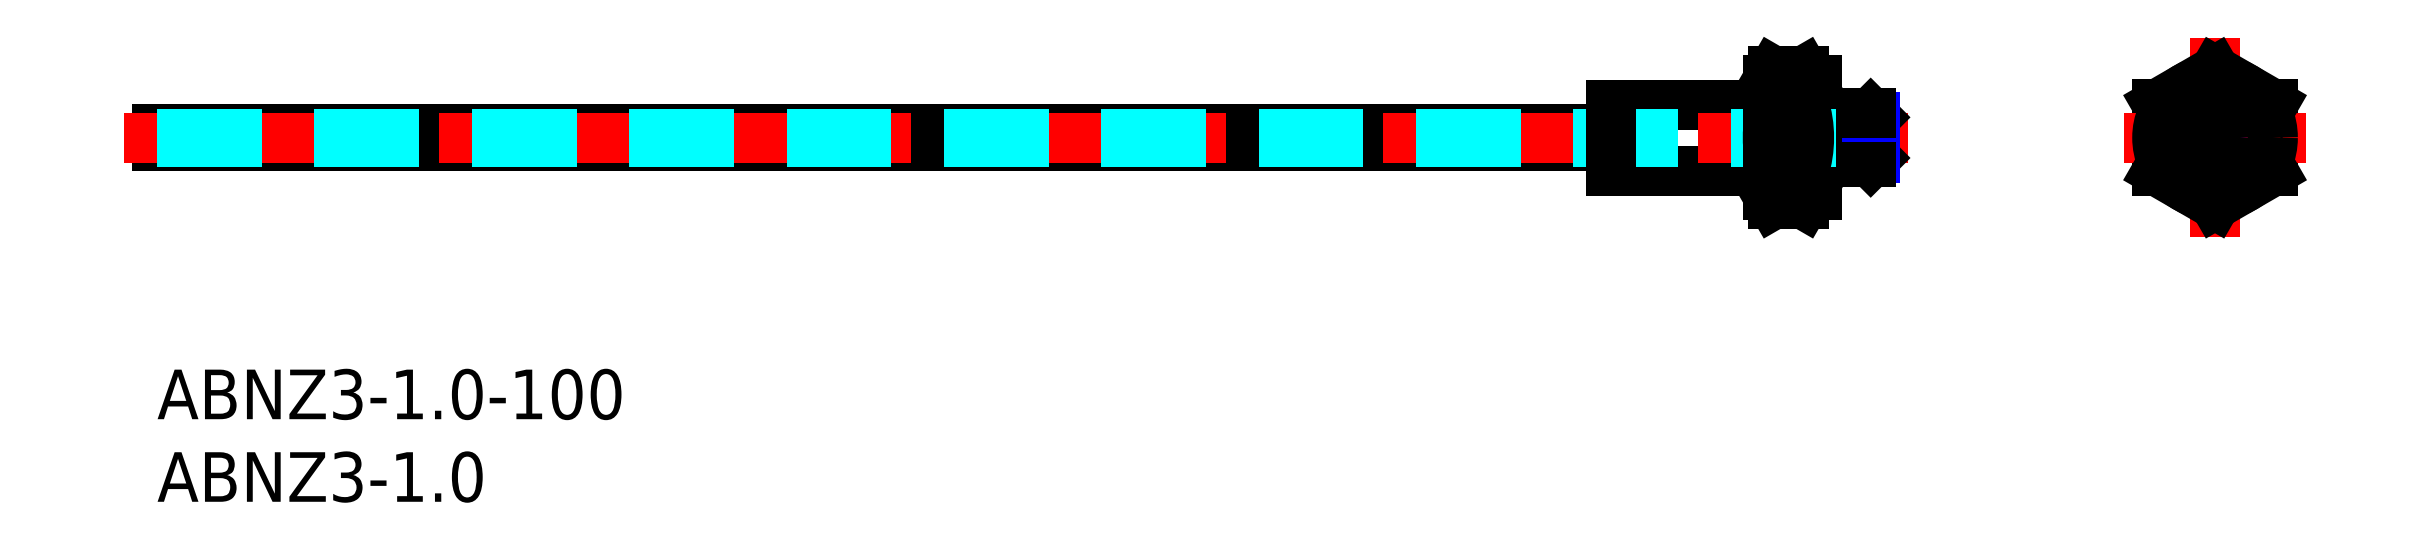
<metadata>
{"format":"dxf","ext":"dxf","renderer":"ezdxf+matplotlib","layout":"modelspace","background":"white","min_lineweight":24,"dpi":150}
</metadata>
<code>
0
SECTION
2
ENTITIES
0
INSERT
8
MSM_CONTINUOUS
2
*U8
10
0
20
0
30
0
0
INSERT
8
MSM_CONTINUOUS
2
*U9
10
0
20
0
30
0
0
LINE
8
MSM_CONTINUOUS
10
0
20
13.54
30
0
11
88
21
13.54
31
0
0
LINE
8
MSM_CONTINUOUS
10
88
20
16.04
30
0
11
97.5
21
16.04
31
0
0
LINE
8
MSM_CONTINUOUS
10
88
20
12.04
30
0
11
97.5
21
12.04
31
0
0
LINE
8
MSM_CONTINUOUS
10
0
20
13.54
30
0
11
-5.049e-09
21
14.54
31
0
0
LINE
8
MSM_CONTINUOUS
10
-4.422e-09
20
14.54
30
0
11
88
21
14.54
31
0
0
LINE
8
MSM_CENTER
10
-2
20
14.04
30
0
11
106
21
14.04
31
0
0
LINE
8
MSM_CONTINUOUS
10
103.7
20
12.54
30
0
11
104
21
12.81
31
0
0
LINE
8
MSM_CONTINUOUS
10
104
20
12.81
30
0
11
104
21
15.27
31
0
0
LINE
8
MSM_CONTINUOUS
10
103.7
20
12.54
30
0
11
103.7
21
15.54
31
0
0
LINE
8
MSM_NARROW
10
104
20
12.81
30
0
11
100.5
21
12.81
31
0
0
LINE
8
MSM_CONTINUOUS
10
100.5
20
12.54
30
0
11
103.7
21
12.54
31
0
0
LINE
8
MSM_CONTINUOUS
10
103.7
20
15.54
30
0
11
104
21
15.27
31
0
0
LINE
8
MSM_NARROW
10
104
20
15.27
30
0
11
100.5
21
15.27
31
0
0
LINE
8
MSM_CONTINUOUS
10
100.5
20
15.54
30
0
11
103.7
21
15.54
31
0
0
LINE
8
MSM_CONTINUOUS
10
100
20
10.54
30
0
11
100
21
17.54
31
0
0
LINE
8
MSM_CONTINUOUS
10
128.1
20
12.02
30
0
11
128.1
21
16.06
31
0
0
LINE
8
MSM_CONTINUOUS
10
121.1
20
16.06
30
0
11
121.1
21
12.02
31
0
0
LINE
8
MSM_CENTER
10
124.6
20
20.08
30
0
11
124.6
21
8
31
0
0
LINE
8
MSM_CONTINUOUS
10
124.6
20
18.08
30
0
11
121.1
21
16.06
31
0
0
LINE
8
MSM_CENTER
10
119.1
20
14.04
30
0
11
130.1
21
14.04
31
0
0
LINE
8
MSM_CONTINUOUS
10
128.1
20
16.06
30
0
11
124.6
21
18.08
31
0
0
CIRCLE
8
MSM_CONTINUOUS
10
124.6
20
14.04
30
0
40
0.25
0
CIRCLE
8
MSM_NARROW
10
124.6
20
14.04
30
0
40
1.23
0
CIRCLE
8
MSM_CONTINUOUS
10
124.6
20
14.04
30
0
40
1.5
0
CIRCLE
8
MSM_CONTINUOUS
10
124.6
20
14.04
30
0
40
3.5
0
LINE
8
MSM_CONTINUOUS
10
100
20
10.54
30
0
11
100.5
21
10.54
31
0
0
LINE
8
MSM_CONTINUOUS
10
100.5
20
10.54
30
0
11
100.5
21
17.54
31
0
0
LINE
8
MSM_CONTINUOUS
10
100.5
20
17.54
30
0
11
100
21
17.54
31
0
0
LINE
8
MSM_DASHED
10
-3.787e-09
20
14.29
30
0
11
104
21
14.29
31
0
0
LINE
8
MSM_DASHED
10
-1.262e-09
20
13.79
30
0
11
104
21
13.79
31
0
0
LINE
8
MSM_CONTINUOUS
10
128.1
20
12.02
30
0
11
124.6
21
10
31
0
0
LINE
8
MSM_CONTINUOUS
10
124.6
20
10
30
0
11
121.1
21
12.02
31
0
0
LINE
8
MSM_CONTINUOUS
10
88
20
16.04
30
0
11
88
21
12.04
31
0
0
LINE
8
MSM_CONTINUOUS
10
97.81
20
16.06
30
0
11
99.69
21
16.06
31
0
0
LINE
8
MSM_CONTINUOUS
10
99.69
20
18.08
30
0
11
97.81
21
18.08
31
0
0
LINE
8
MSM_CONTINUOUS
10
99.69
20
12.02
30
0
11
97.81
21
12.02
31
0
0
LINE
8
MSM_CONTINUOUS
10
97.81
20
10
30
0
11
99.69
21
10
31
0
0
LINE
8
MSM_CONTINUOUS
10
97.5
20
10.54
30
0
11
97.5
21
17.54
31
0
0
ARC
8
MSM_CONTINUOUS
10
104.2
20
14.04
30
0
40
6.687
50
162.4
51
197.6
0
ARC
8
MSM_CONTINUOUS
10
99.29
20
11.01
30
0
40
1.789
50
145.6
51
205.6
0
LINE
8
MSM_CONTINUOUS
10
97.5
20
10.54
30
0
11
97.81
21
10
31
0
0
LINE
8
MSM_CONTINUOUS
10
97.5
20
17.54
30
0
11
97.81
21
18.08
31
0
0
ARC
8
MSM_CONTINUOUS
10
99.29
20
17.07
30
0
40
1.789
50
154.4
51
214.4
0
ARC
8
MSM_CONTINUOUS
10
93.31
20
14.04
30
0
40
6.687
50
342.4
51
17.59
0
ARC
8
MSM_CONTINUOUS
10
98.21
20
11.01
30
0
40
1.789
50
334.4
51
34.38
0
LINE
8
MSM_CONTINUOUS
10
100
20
10.54
30
0
11
99.69
21
10
31
0
0
LINE
8
MSM_CONTINUOUS
10
100
20
17.54
30
0
11
99.69
21
18.08
31
0
0
ARC
8
MSM_CONTINUOUS
10
98.21
20
17.07
30
0
40
1.789
50
325.6
51
25.62
0
ENDSEC
0
EOF

</code>
